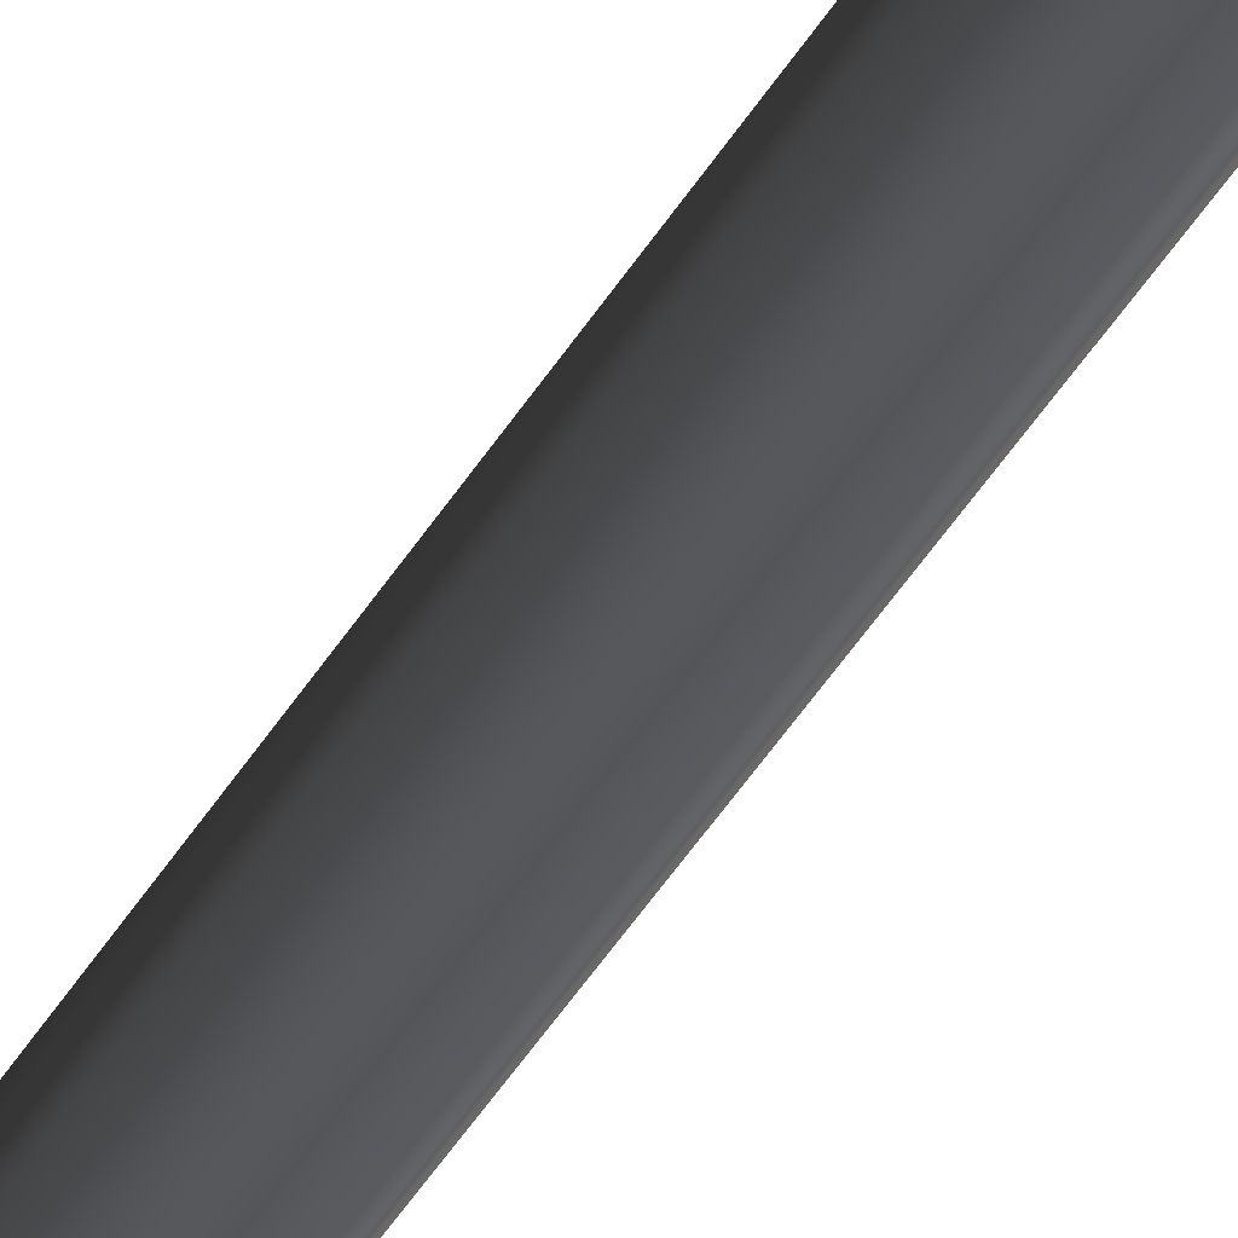
<metadata>
{"format":"obj","ext":"obj","renderer":"f3d","projection":"perspective","resolution":1024,"background":"white","views":[{"elev":-30.3,"azim":158.4,"up":"+Y"}]}
</metadata>
<code>
g Face_1
v 0.05175 -0.139 -0.1293
v 0.05327 -0.1375 -0.1293
v 0.05475 -0.139 -0.1293
v 0.05323 -0.1405 -0.1293
v 0.05175 -0.139 -0.1293
v 0.05175 -0.139 -0.062
v 0.05182 -0.1386 -0.062
v 0.052 -0.1382 -0.062
v 0.05229 -0.1379 -0.062
v 0.05229 -0.1379 -0.0527
v 0.05175 -0.139 -0.0527
v 0.05182 -0.1386 -0.0527
v 0.052 -0.1382 -0.0527
v 0.05175 -0.139 -0.0487
v 0.053 -0.1375 -0.0487
v 0.05236 -0.1378 -0.0487
v 0.05192 -0.1383 -0.0487
v 0.053 -0.1375 -0.062
v 0.05318 -0.1375 -0.062
v 0.05336 -0.1375 -0.062
v 0.05355 -0.1375 -0.062
v 0.05355 -0.1375 -0.0487
v 0.05175 -0.139 -0.0487
v 0.05314 -0.1405 -0.0487
v 0.05474 -0.1392 -0.0487
v 0.05175 -0.139 -0.0527
v 0.05425 -0.1379 -0.0527
v 0.05457 -0.1397 -0.0527
v 0.05288 -0.1405 -0.0527
v 0.05425 -0.1379 -0.062
v 0.05457 -0.1397 -0.062
v 0.05288 -0.1405 -0.062
v 0.05175 -0.139 -0.062
f 12 11 14
f 17 12 14
f 13 12 17
f 16 13 17
f 10 13 16
f 18 9 10
f 18 16 15
f 18 10 16
f 27 21 22
f 1 6 7
f 1 7 8
f 1 8 9
f 30 21 27
f 25 27 22
f 2 18 19
f 2 19 20
f 2 20 21
f 2 1 9
f 2 9 18
f 2 21 30
f 24 28 25
f 3 30 31
f 3 2 30
f 23 29 24
f 26 29 23
f 4 31 32
f 4 3 31
f 5 32 33
f 5 4 32
f 28 27 25
f 29 28 24
g Face_2
v 0.05355 -0.1375 -0.062
v 0.05362 -0.1372 -0.062
v 0.05367 -0.1369 -0.062
v 0.05369 -0.1366 -0.062
v 0.053 -0.1375 -0.062
v 0.05318 -0.1375 -0.062
v 0.05336 -0.1375 -0.062
v 0.05289 -0.1366 -0.062
v 0.05289 -0.1369 -0.062
v 0.05293 -0.1372 -0.062
v 0.05349 -0.1363 -0.062
v 0.05309 -0.1363 -0.062
f 35 34 40
f 43 39 38
f 43 40 39
f 43 35 40
f 42 36 35
f 42 35 43
f 41 37 36
f 41 36 42
f 45 44 37
f 45 37 41
g Face_3
v 0.05315 -0.139 -0.1353
v 0.0533 -0.1389 -0.1353
v 0.0533 -0.1391 -0.1353
f 47 48 46
g Face_4
v 0.05225 -0.139 -0.1313
v 0.05376 -0.1381 -0.1313
v 0.05425 -0.139 -0.1313
v 0.05374 -0.1399 -0.1313
v 0.05274 -0.1399 -0.1313
v 0.05225 -0.139 -0.1313
v 0.05175 -0.139 -0.1293
v 0.05327 -0.1375 -0.1293
v 0.05475 -0.139 -0.1293
v 0.05323 -0.1405 -0.1293
v 0.05175 -0.139 -0.1293
f 59 54 53
f 58 53 52
f 58 59 53
f 57 51 50
f 57 52 51
f 57 58 52
f 56 50 49
f 56 57 50
f 55 56 49
g Face_5
v 0.05225 -0.139 -0.1313
v 0.05376 -0.1381 -0.1313
v 0.05374 -0.1399 -0.1313
v 0.05265 -0.139 -0.1313
v 0.05356 -0.1385 -0.1313
v 0.05354 -0.1395 -0.1313
f 65 62 60
f 65 60 63
f 61 65 64
f 61 62 65
f 61 63 60
f 61 64 63
g Face_6
v 0.05265 -0.139 -0.1345
v 0.05356 -0.1385 -0.1345
v 0.05354 -0.1395 -0.1345
v 0.05265 -0.139 -0.1345
v 0.05265 -0.139 -0.1313
v 0.05356 -0.1385 -0.1313
v 0.05354 -0.1395 -0.1313
v 0.05265 -0.139 -0.1313
f 67 66 70
f 67 70 71
f 68 71 72
f 68 67 71
f 69 72 73
f 69 68 72
g Face_7
v 0.05315 -0.139 -0.1353
v 0.0533 -0.1389 -0.1353
v 0.0533 -0.1391 -0.1353
v 0.05315 -0.139 -0.1353
v 0.05265 -0.139 -0.1345
v 0.05356 -0.1385 -0.1345
v 0.05354 -0.1395 -0.1345
v 0.05265 -0.139 -0.1345
f 80 77 76
f 80 81 77
f 79 76 75
f 79 80 76
f 78 75 74
f 78 79 75
g Face_8
v 0.05425 -0.1379 -0.062
v 0.05457 -0.1397 -0.062
v 0.05288 -0.1405 -0.062
v 0.05175 -0.139 -0.062
v 0.0549 -0.1372 -0.062
v 0.05467 -0.1374 -0.062
v 0.05445 -0.1376 -0.062
v 0.05539 -0.1378 -0.062
v 0.05554 -0.1375 -0.062
v 0.0553 -0.1372 -0.062
v 0.05468 -0.1383 -0.062
v 0.05493 -0.1382 -0.062
v 0.05517 -0.138 -0.062
v 0.05485 -0.1391 -0.062
v 0.05484 -0.1388 -0.062
v 0.05478 -0.1385 -0.062
v 0.05568 -0.1392 -0.062
v 0.0554 -0.1391 -0.062
v 0.05513 -0.1391 -0.062
v 0.05549 -0.14 -0.062
v 0.05587 -0.1398 -0.062
v 0.05597 -0.1395 -0.062
v 0.05471 -0.1397 -0.062
v 0.05496 -0.1398 -0.062
v 0.05522 -0.1399 -0.062
v 0.05418 -0.1403 -0.062
v 0.05439 -0.1401 -0.062
v 0.05457 -0.1399 -0.062
v 0.05462 -0.141 -0.062
v 0.0545 -0.1408 -0.062
v 0.05435 -0.1405 -0.062
v 0.0539 -0.1413 -0.062
v 0.05422 -0.1416 -0.062
v 0.05459 -0.1414 -0.062
v 0.05364 -0.1406 -0.062
v 0.0537 -0.1408 -0.062
v 0.05379 -0.1411 -0.062
v 0.05282 -0.1405 -0.062
v 0.05309 -0.1406 -0.062
v 0.05337 -0.1406 -0.062
v 0.05253 -0.1413 -0.062
v 0.05265 -0.1411 -0.062
v 0.05274 -0.1408 -0.062
v 0.05182 -0.141 -0.062
v 0.05184 -0.1414 -0.062
v 0.0522 -0.1415 -0.062
v 0.05228 -0.1403 -0.062
v 0.05211 -0.1405 -0.062
v 0.05195 -0.1407 -0.062
v 0.05178 -0.1396 -0.062
v 0.0519 -0.1399 -0.062
v 0.05207 -0.1401 -0.062
v 0.05099 -0.1399 -0.062
v 0.05126 -0.1398 -0.062
v 0.05152 -0.1397 -0.062
v 0.05082 -0.1391 -0.062
v 0.05052 -0.1394 -0.062
v 0.05061 -0.1398 -0.062
v 0.05165 -0.139 -0.062
v 0.05137 -0.139 -0.062
v 0.05109 -0.1391 -0.062
v 0.05185 -0.1382 -0.062
v 0.05173 -0.1385 -0.062
v 0.05167 -0.1388 -0.062
v 0.05114 -0.1378 -0.062
v 0.05136 -0.138 -0.062
v 0.0516 -0.1381 -0.062
v 0.05165 -0.1372 -0.062
v 0.05126 -0.1371 -0.062
v 0.051 -0.1374 -0.062
v 0.05229 -0.1379 -0.062
v 0.05209 -0.1376 -0.062
v 0.05188 -0.1374 -0.062
v 0.05182 -0.1386 -0.062
v 0.052 -0.1382 -0.062
f 113 115 114
f 113 110 115
f 118 111 110
f 118 110 113
f 98 102 101
f 98 103 102
f 117 112 111
f 117 111 118
f 99 98 101
f 99 101 106
f 83 108 107
f 83 109 108
f 83 104 109
f 116 83 107
f 116 107 112
f 116 112 117
f 100 99 106
f 100 106 105
f 95 104 83
f 95 105 104
f 95 100 105
f 96 95 83
f 84 120 119
f 84 121 120
f 84 116 121
f 84 83 116
f 125 127 126
f 125 122 127
f 130 122 125
f 130 123 122
f 129 124 123
f 129 123 130
f 128 84 119
f 128 119 124
f 128 124 129
f 133 84 128
f 82 97 96
f 82 92 97
f 82 96 83
f 86 90 89
f 86 91 90
f 86 89 94
f 88 93 92
f 88 92 82
f 87 94 93
f 87 86 94
f 87 93 88
f 132 84 133
f 85 84 132
f 85 132 131
f 140 85 131
f 145 85 140
f 141 131 136
f 141 140 131
f 155 85 145
f 144 155 145
f 142 136 135
f 142 141 136
f 143 156 155
f 143 155 144
f 137 142 135
f 137 135 134
f 138 137 134
f 138 134 139
f 148 156 143
f 153 152 156
f 153 156 148
f 154 148 147
f 154 153 148
f 149 154 147
f 149 147 146
f 150 149 146
f 150 146 151
g Face_9
v 0.05539 -0.1378 -0.0527
v 0.05554 -0.1375 -0.0527
v 0.0553 -0.1372 -0.0527
v 0.0549 -0.1372 -0.0527
v 0.05468 -0.1383 -0.0527
v 0.05493 -0.1382 -0.0527
v 0.05517 -0.138 -0.0527
v 0.05485 -0.1391 -0.0527
v 0.05484 -0.1388 -0.0527
v 0.05478 -0.1385 -0.0527
v 0.05568 -0.1392 -0.0527
v 0.0554 -0.1391 -0.0527
v 0.05513 -0.1391 -0.0527
v 0.05549 -0.14 -0.0527
v 0.05587 -0.1398 -0.0527
v 0.05597 -0.1395 -0.0527
v 0.05471 -0.1397 -0.0527
v 0.05496 -0.1398 -0.0527
v 0.05522 -0.1399 -0.0527
v 0.05418 -0.1403 -0.0527
v 0.05439 -0.1401 -0.0527
v 0.05457 -0.1399 -0.0527
v 0.05462 -0.141 -0.0527
v 0.0545 -0.1408 -0.0527
v 0.05435 -0.1405 -0.0527
v 0.0539 -0.1413 -0.0527
v 0.05422 -0.1416 -0.0527
v 0.05459 -0.1414 -0.0527
v 0.05364 -0.1406 -0.0527
v 0.0537 -0.1408 -0.0527
v 0.05379 -0.1411 -0.0527
v 0.05282 -0.1405 -0.0527
v 0.05309 -0.1406 -0.0527
v 0.05337 -0.1406 -0.0527
v 0.05253 -0.1413 -0.0527
v 0.05265 -0.1411 -0.0527
v 0.05274 -0.1408 -0.0527
v 0.05182 -0.141 -0.0527
v 0.05184 -0.1414 -0.0527
v 0.0522 -0.1415 -0.0527
v 0.05228 -0.1403 -0.0527
v 0.05211 -0.1405 -0.0527
v 0.05195 -0.1407 -0.0527
v 0.05178 -0.1396 -0.0527
v 0.0519 -0.1399 -0.0527
v 0.05207 -0.1401 -0.0527
v 0.05099 -0.1399 -0.0527
v 0.05126 -0.1398 -0.0527
v 0.05152 -0.1397 -0.0527
v 0.05082 -0.1391 -0.0527
v 0.05052 -0.1394 -0.0527
v 0.05061 -0.1398 -0.0527
v 0.05165 -0.139 -0.0527
v 0.05137 -0.139 -0.0527
v 0.05109 -0.1391 -0.0527
v 0.05185 -0.1382 -0.0527
v 0.05173 -0.1385 -0.0527
v 0.05167 -0.1388 -0.0527
v 0.05114 -0.1378 -0.0527
v 0.05136 -0.138 -0.0527
v 0.0516 -0.1381 -0.0527
v 0.05165 -0.1372 -0.0527
v 0.05126 -0.1371 -0.0527
v 0.051 -0.1374 -0.0527
v 0.05229 -0.1379 -0.0527
v 0.05209 -0.1376 -0.0527
v 0.05188 -0.1374 -0.0527
v 0.05175 -0.139 -0.0527
v 0.05182 -0.1386 -0.0527
v 0.052 -0.1382 -0.0527
v 0.05425 -0.1379 -0.0527
v 0.05457 -0.1397 -0.0527
v 0.05288 -0.1405 -0.0527
v 0.05467 -0.1374 -0.0527
v 0.05445 -0.1376 -0.0527
f 182 183 184
f 182 184 179
f 187 179 180
f 187 182 179
f 167 170 171
f 167 171 172
f 186 180 181
f 186 187 180
f 168 170 167
f 168 175 170
f 228 176 177
f 228 177 178
f 228 178 173
f 185 176 228
f 185 181 176
f 185 186 181
f 169 175 168
f 169 174 175
f 164 174 169
f 164 173 174
f 164 228 173
f 165 228 164
f 229 188 189
f 229 189 190
f 229 190 185
f 229 185 228
f 194 195 196
f 194 196 191
f 199 194 191
f 199 191 192
f 198 199 192
f 198 192 193
f 197 198 193
f 197 193 188
f 197 188 229
f 202 197 229
f 227 165 166
f 227 166 161
f 227 228 165
f 160 157 158
f 160 158 159
f 160 163 157
f 231 161 162
f 231 227 161
f 230 162 163
f 230 163 160
f 230 231 162
f 201 202 229
f 224 200 201
f 224 201 229
f 209 200 224
f 214 209 224
f 210 205 200
f 210 200 209
f 225 214 224
f 213 214 225
f 211 204 205
f 211 205 210
f 212 225 226
f 212 213 225
f 206 204 211
f 206 203 204
f 207 203 206
f 207 208 203
f 217 212 226
f 222 217 226
f 222 226 221
f 223 216 217
f 223 217 222
f 218 215 216
f 218 216 223
f 219 220 215
f 219 215 218
g Face_10
v 0.053 -0.1375 -0.062
v 0.053 -0.1375 -0.0487
v 0.05293 -0.1372 -0.0487
v 0.05289 -0.1369 -0.0487
v 0.05289 -0.1366 -0.0487
v 0.05289 -0.1366 -0.062
v 0.05289 -0.1369 -0.062
v 0.05293 -0.1372 -0.062
f 235 236 237
f 235 237 238
f 234 238 239
f 234 235 238
f 233 239 232
f 233 234 239
g Face_11
v 0.05289 -0.1366 -0.062
v 0.05289 -0.1366 -0.0487
v 0.05309 -0.1363 -0.0487
v 0.05349 -0.1363 -0.0487
v 0.05369 -0.1366 -0.0487
v 0.05369 -0.1366 -0.062
v 0.05349 -0.1363 -0.062
v 0.05309 -0.1363 -0.062
f 243 244 245
f 243 245 246
f 242 246 247
f 242 243 246
f 241 247 240
f 241 242 247
g Face_12
v 0.05369 -0.1366 -0.062
v 0.05369 -0.1366 -0.0487
v 0.05367 -0.1369 -0.0487
v 0.05362 -0.1372 -0.0487
v 0.05355 -0.1375 -0.0487
v 0.05355 -0.1375 -0.062
v 0.05362 -0.1372 -0.062
v 0.05367 -0.1369 -0.062
f 251 252 253
f 251 253 254
f 250 254 255
f 250 251 254
f 249 255 248
f 249 250 255
g Face_13
v 0.0549 -0.1372 -0.0527
v 0.05467 -0.1374 -0.0527
v 0.05445 -0.1376 -0.0527
v 0.05425 -0.1379 -0.0527
v 0.0549 -0.1372 -0.062
v 0.05467 -0.1374 -0.062
v 0.05445 -0.1376 -0.062
v 0.05425 -0.1379 -0.062
f 257 256 260
f 257 260 261
f 258 261 262
f 258 257 261
f 259 262 263
f 259 258 262
g Face_14
v 0.05539 -0.1378 -0.0527
v 0.05554 -0.1375 -0.0527
v 0.0553 -0.1372 -0.0527
v 0.0549 -0.1372 -0.0527
v 0.05539 -0.1378 -0.062
v 0.05554 -0.1375 -0.062
v 0.0553 -0.1372 -0.062
v 0.0549 -0.1372 -0.062
f 265 264 268
f 265 268 269
f 266 269 270
f 266 265 269
f 267 270 271
f 267 266 270
g Face_15
v 0.05468 -0.1383 -0.0527
v 0.05493 -0.1382 -0.0527
v 0.05517 -0.138 -0.0527
v 0.05539 -0.1378 -0.0527
v 0.05468 -0.1383 -0.062
v 0.05493 -0.1382 -0.062
v 0.05517 -0.138 -0.062
v 0.05539 -0.1378 -0.062
f 273 272 276
f 273 276 277
f 274 277 278
f 274 273 277
f 275 278 279
f 275 274 278
g Face_16
v 0.05468 -0.1383 -0.062
v 0.05468 -0.1383 -0.0527
v 0.05485 -0.1391 -0.0527
v 0.05484 -0.1388 -0.0527
v 0.05478 -0.1385 -0.0527
v 0.05485 -0.1391 -0.062
v 0.05484 -0.1388 -0.062
v 0.05478 -0.1385 -0.062
f 283 282 285
f 283 285 286
f 284 286 287
f 284 283 286
f 281 287 280
f 281 284 287
g Face_17
v 0.05568 -0.1392 -0.0527
v 0.0554 -0.1391 -0.0527
v 0.05513 -0.1391 -0.0527
v 0.05485 -0.1391 -0.0527
v 0.05568 -0.1392 -0.062
v 0.0554 -0.1391 -0.062
v 0.05513 -0.1391 -0.062
v 0.05485 -0.1391 -0.062
f 289 288 292
f 289 292 293
f 290 293 294
f 290 289 293
f 291 294 295
f 291 290 294
g Face_18
v 0.05549 -0.14 -0.0527
v 0.05587 -0.1398 -0.0527
v 0.05597 -0.1395 -0.0527
v 0.05568 -0.1392 -0.0527
v 0.05549 -0.14 -0.062
v 0.05587 -0.1398 -0.062
v 0.05597 -0.1395 -0.062
v 0.05568 -0.1392 -0.062
f 297 296 300
f 297 300 301
f 298 301 302
f 298 297 301
f 299 302 303
f 299 298 302
g Face_19
v 0.05471 -0.1397 -0.0527
v 0.05496 -0.1398 -0.0527
v 0.05522 -0.1399 -0.0527
v 0.05549 -0.14 -0.0527
v 0.05471 -0.1397 -0.062
v 0.05496 -0.1398 -0.062
v 0.05522 -0.1399 -0.062
v 0.05549 -0.14 -0.062
f 305 304 308
f 305 308 309
f 306 309 310
f 306 305 309
f 307 310 311
f 307 306 310
g Face_20
v 0.05471 -0.1397 -0.062
v 0.05471 -0.1397 -0.0527
v 0.05418 -0.1403 -0.0527
v 0.05439 -0.1401 -0.0527
v 0.05457 -0.1399 -0.0527
v 0.05418 -0.1403 -0.062
v 0.05439 -0.1401 -0.062
v 0.05457 -0.1399 -0.062
f 315 314 317
f 315 317 318
f 316 318 319
f 316 315 318
f 313 319 312
f 313 316 319
g Face_21
v 0.05462 -0.141 -0.0527
v 0.0545 -0.1408 -0.0527
v 0.05435 -0.1405 -0.0527
v 0.05418 -0.1403 -0.0527
v 0.05462 -0.141 -0.062
v 0.0545 -0.1408 -0.062
v 0.05435 -0.1405 -0.062
v 0.05418 -0.1403 -0.062
f 321 320 324
f 321 324 325
f 322 325 326
f 322 321 325
f 323 326 327
f 323 322 326
g Face_22
v 0.0539 -0.1413 -0.0527
v 0.05422 -0.1416 -0.0527
v 0.05459 -0.1414 -0.0527
v 0.05462 -0.141 -0.0527
v 0.0539 -0.1413 -0.062
v 0.05422 -0.1416 -0.062
v 0.05459 -0.1414 -0.062
v 0.05462 -0.141 -0.062
f 329 328 332
f 329 332 333
f 330 333 334
f 330 329 333
f 331 334 335
f 331 330 334
g Face_23
v 0.05364 -0.1406 -0.0527
v 0.0537 -0.1408 -0.0527
v 0.05379 -0.1411 -0.0527
v 0.0539 -0.1413 -0.0527
v 0.05364 -0.1406 -0.062
v 0.0537 -0.1408 -0.062
v 0.05379 -0.1411 -0.062
v 0.0539 -0.1413 -0.062
f 337 336 340
f 337 340 341
f 338 341 342
f 338 337 341
f 339 342 343
f 339 338 342
g Face_24
v 0.05364 -0.1406 -0.062
v 0.05364 -0.1406 -0.0527
v 0.05282 -0.1405 -0.0527
v 0.05309 -0.1406 -0.0527
v 0.05337 -0.1406 -0.0527
v 0.05282 -0.1405 -0.062
v 0.05309 -0.1406 -0.062
v 0.05337 -0.1406 -0.062
f 347 346 349
f 347 349 350
f 348 350 351
f 348 347 350
f 345 351 344
f 345 348 351
g Face_25
v 0.05253 -0.1413 -0.0527
v 0.05265 -0.1411 -0.0527
v 0.05274 -0.1408 -0.0527
v 0.05282 -0.1405 -0.0527
v 0.05253 -0.1413 -0.062
v 0.05265 -0.1411 -0.062
v 0.05274 -0.1408 -0.062
v 0.05282 -0.1405 -0.062
f 353 352 356
f 353 356 357
f 354 357 358
f 354 353 357
f 355 358 359
f 355 354 358
g Face_26
v 0.05182 -0.141 -0.0527
v 0.05184 -0.1414 -0.0527
v 0.0522 -0.1415 -0.0527
v 0.05253 -0.1413 -0.0527
v 0.05182 -0.141 -0.062
v 0.05184 -0.1414 -0.062
v 0.0522 -0.1415 -0.062
v 0.05253 -0.1413 -0.062
f 361 360 364
f 361 364 365
f 362 365 366
f 362 361 365
f 363 366 367
f 363 362 366
g Face_27
v 0.05228 -0.1403 -0.0527
v 0.05211 -0.1405 -0.0527
v 0.05195 -0.1407 -0.0527
v 0.05182 -0.141 -0.0527
v 0.05228 -0.1403 -0.062
v 0.05211 -0.1405 -0.062
v 0.05195 -0.1407 -0.062
v 0.05182 -0.141 -0.062
f 369 368 372
f 369 372 373
f 370 373 374
f 370 369 373
f 371 374 375
f 371 370 374
g Face_28
v 0.05228 -0.1403 -0.062
v 0.05228 -0.1403 -0.0527
v 0.05178 -0.1396 -0.0527
v 0.0519 -0.1399 -0.0527
v 0.05207 -0.1401 -0.0527
v 0.05178 -0.1396 -0.062
v 0.0519 -0.1399 -0.062
v 0.05207 -0.1401 -0.062
f 379 378 381
f 379 381 382
f 380 382 383
f 380 379 382
f 377 383 376
f 377 380 383
g Face_29
v 0.05099 -0.1399 -0.0527
v 0.05126 -0.1398 -0.0527
v 0.05152 -0.1397 -0.0527
v 0.05178 -0.1396 -0.0527
v 0.05099 -0.1399 -0.062
v 0.05126 -0.1398 -0.062
v 0.05152 -0.1397 -0.062
v 0.05178 -0.1396 -0.062
f 385 384 388
f 385 388 389
f 386 389 390
f 386 385 389
f 387 390 391
f 387 386 390
g Face_30
v 0.05082 -0.1391 -0.0527
v 0.05052 -0.1394 -0.0527
v 0.05061 -0.1398 -0.0527
v 0.05099 -0.1399 -0.0527
v 0.05082 -0.1391 -0.062
v 0.05052 -0.1394 -0.062
v 0.05061 -0.1398 -0.062
v 0.05099 -0.1399 -0.062
f 393 392 396
f 393 396 397
f 394 397 398
f 394 393 397
f 395 398 399
f 395 394 398
g Face_31
v 0.05165 -0.139 -0.0527
v 0.05137 -0.139 -0.0527
v 0.05109 -0.1391 -0.0527
v 0.05082 -0.1391 -0.0527
v 0.05165 -0.139 -0.062
v 0.05137 -0.139 -0.062
v 0.05109 -0.1391 -0.062
v 0.05082 -0.1391 -0.062
f 401 400 404
f 401 404 405
f 402 405 406
f 402 401 405
f 403 406 407
f 403 402 406
g Face_32
v 0.05165 -0.139 -0.062
v 0.05165 -0.139 -0.0527
v 0.05185 -0.1382 -0.0527
v 0.05173 -0.1385 -0.0527
v 0.05167 -0.1388 -0.0527
v 0.05185 -0.1382 -0.062
v 0.05173 -0.1385 -0.062
v 0.05167 -0.1388 -0.062
f 411 410 413
f 411 413 414
f 412 414 415
f 412 411 414
f 409 415 408
f 409 412 415
g Face_33
v 0.05114 -0.1378 -0.0527
v 0.05136 -0.138 -0.0527
v 0.0516 -0.1381 -0.0527
v 0.05185 -0.1382 -0.0527
v 0.05114 -0.1378 -0.062
v 0.05136 -0.138 -0.062
v 0.0516 -0.1381 -0.062
v 0.05185 -0.1382 -0.062
f 417 416 420
f 417 420 421
f 418 421 422
f 418 417 421
f 419 422 423
f 419 418 422
g Face_34
v 0.05165 -0.1372 -0.0527
v 0.05126 -0.1371 -0.0527
v 0.051 -0.1374 -0.0527
v 0.05114 -0.1378 -0.0527
v 0.05165 -0.1372 -0.062
v 0.05126 -0.1371 -0.062
v 0.051 -0.1374 -0.062
v 0.05114 -0.1378 -0.062
f 425 424 428
f 425 428 429
f 426 429 430
f 426 425 429
f 427 430 431
f 427 426 430
g Face_35
v 0.05229 -0.1379 -0.0527
v 0.05209 -0.1376 -0.0527
v 0.05188 -0.1374 -0.0527
v 0.05165 -0.1372 -0.0527
v 0.05229 -0.1379 -0.062
v 0.05209 -0.1376 -0.062
v 0.05188 -0.1374 -0.062
v 0.05165 -0.1372 -0.062
f 433 432 436
f 433 436 437
f 434 437 438
f 434 433 437
f 435 438 439
f 435 434 438
g Face_36
v 0.053 -0.1375 -0.0487
v 0.05293 -0.1372 -0.0487
v 0.05289 -0.1369 -0.0487
v 0.05289 -0.1366 -0.0487
v 0.05309 -0.1363 -0.0487
v 0.05349 -0.1363 -0.0487
v 0.05369 -0.1366 -0.0487
v 0.05367 -0.1369 -0.0487
v 0.05362 -0.1372 -0.0487
v 0.05355 -0.1375 -0.0487
v 0.05175 -0.139 -0.0487
v 0.05314 -0.1405 -0.0487
v 0.05474 -0.1392 -0.0487
v 0.05236 -0.1378 -0.0487
v 0.05192 -0.1383 -0.0487
v 0.0545 -0.139 -0.0487
v 0.05327 -0.1378 -0.0487
v 0.052 -0.139 -0.0487
v 0.05323 -0.1402 -0.0487
f 458 451 452
f 458 452 455
f 456 455 449
f 457 451 458
f 450 451 457
f 440 456 449
f 454 450 457
f 453 457 456
f 453 456 440
f 453 454 457
f 441 449 448
f 441 440 449
f 442 448 447
f 442 441 448
f 443 447 446
f 443 442 447
f 444 446 445
f 444 443 446
f 449 455 452
g Face_37
v 0.05425 -0.139 -0.0467
v 0.05276 -0.1381 -0.0467
v 0.05225 -0.139 -0.0467
v 0.05274 -0.1399 -0.0467
v 0.05374 -0.1399 -0.0467
v 0.05425 -0.139 -0.0467
v 0.0545 -0.139 -0.0487
v 0.05327 -0.1378 -0.0487
v 0.052 -0.139 -0.0487
v 0.05323 -0.1402 -0.0487
v 0.0545 -0.139 -0.0487
f 469 464 463
f 468 463 462
f 468 469 463
f 467 461 460
f 467 462 461
f 467 468 462
f 466 460 459
f 466 467 460
f 465 466 459
g Face_38
v 0.05315 -0.139 -0.0427
v 0.0533 -0.1389 -0.0427
v 0.0533 -0.1391 -0.0427
f 470 472 471
g Face_39
v 0.05265 -0.139 -0.0435
v 0.05356 -0.1385 -0.0435
v 0.05354 -0.1395 -0.0435
v 0.05265 -0.139 -0.0435
v 0.05315 -0.139 -0.0427
v 0.0533 -0.1389 -0.0427
v 0.0533 -0.1391 -0.0427
v 0.05315 -0.139 -0.0427
f 474 473 477
f 474 477 478
f 475 478 479
f 475 474 478
f 476 479 480
f 476 475 479
g Face_40
v 0.05265 -0.139 -0.0467
v 0.05356 -0.1385 -0.0467
v 0.05354 -0.1395 -0.0467
v 0.05265 -0.139 -0.0467
v 0.05265 -0.139 -0.0435
v 0.05356 -0.1385 -0.0435
v 0.05354 -0.1395 -0.0435
v 0.05265 -0.139 -0.0435
f 482 481 485
f 482 485 486
f 483 486 487
f 483 482 486
f 484 487 488
f 484 483 487
g Face_41
v 0.05425 -0.139 -0.0467
v 0.05376 -0.1381 -0.0467
v 0.05276 -0.1381 -0.0467
v 0.05225 -0.139 -0.0467
v 0.05274 -0.1399 -0.0467
v 0.05374 -0.1399 -0.0467
v 0.05265 -0.139 -0.0467
v 0.05307 -0.1384 -0.0467
v 0.05374 -0.1387 -0.0467
v 0.05373 -0.1394 -0.0467
v 0.05306 -0.1396 -0.0467
f 498 494 489
f 499 494 498
f 493 494 499
f 497 498 489
f 490 497 489
f 495 493 499
f 496 497 490
f 492 493 495
f 491 495 496
f 491 492 495
f 491 496 490

</code>
